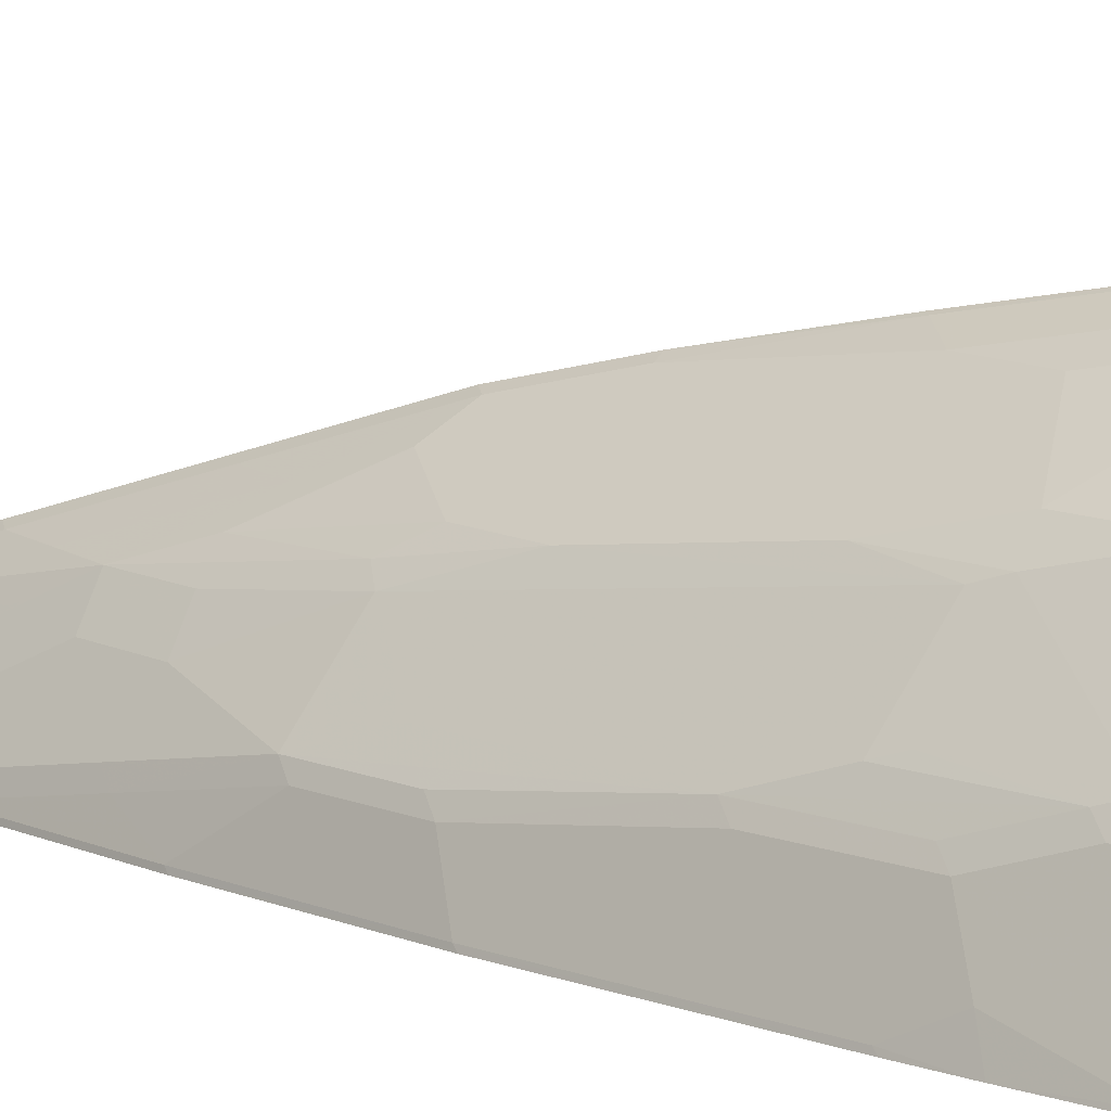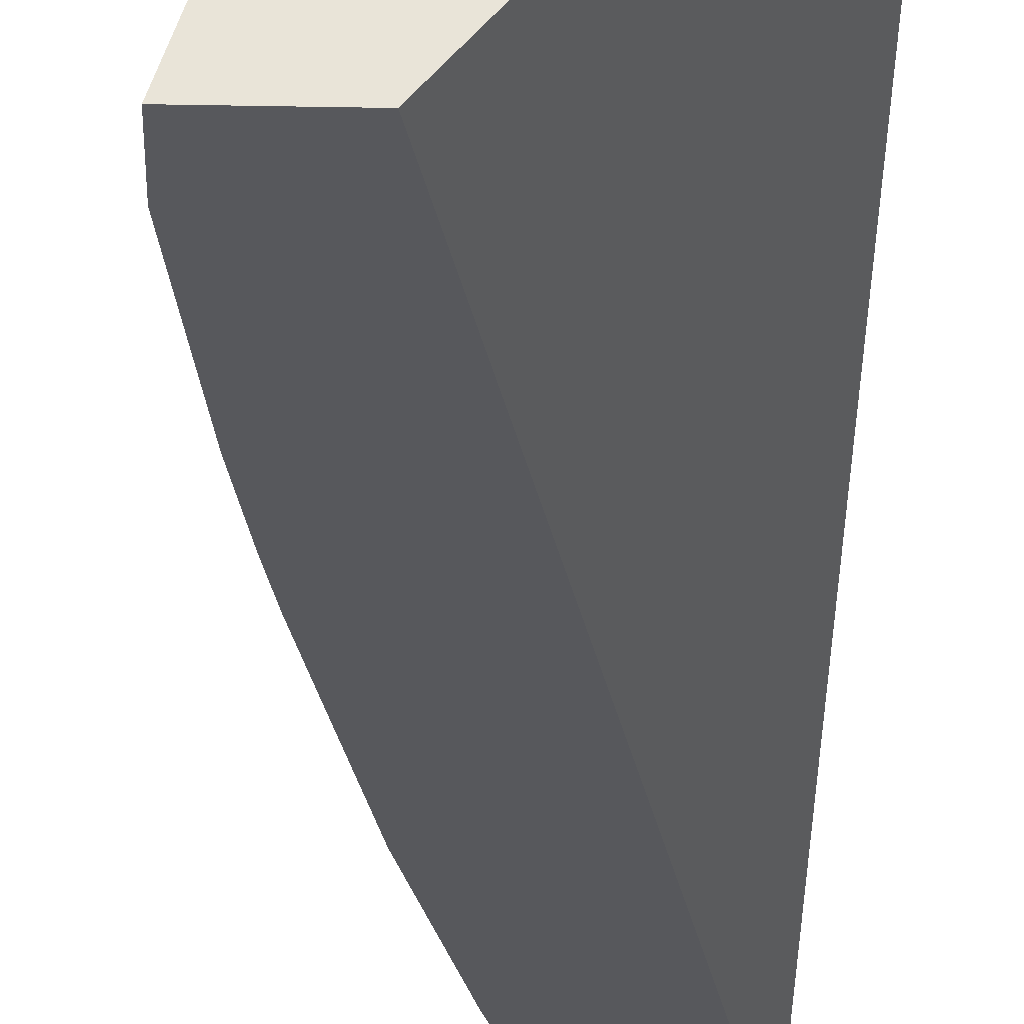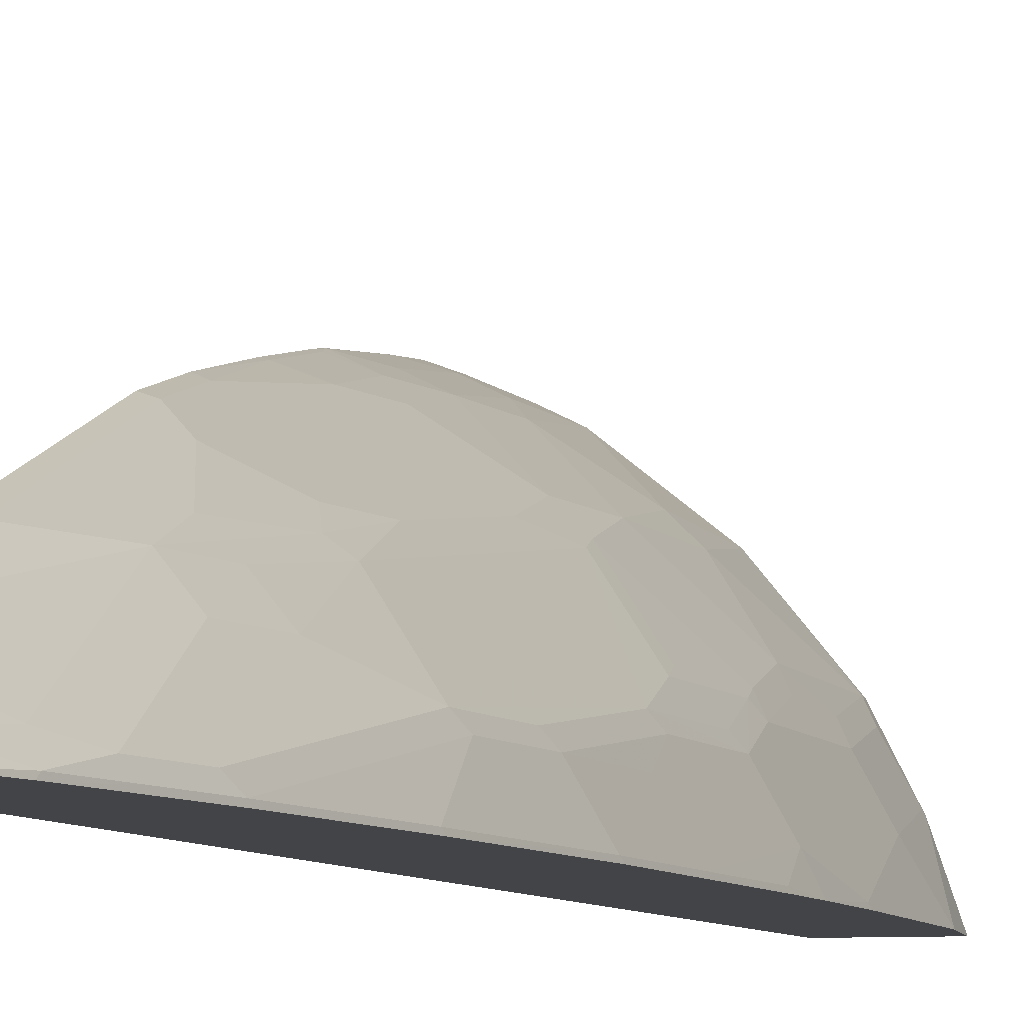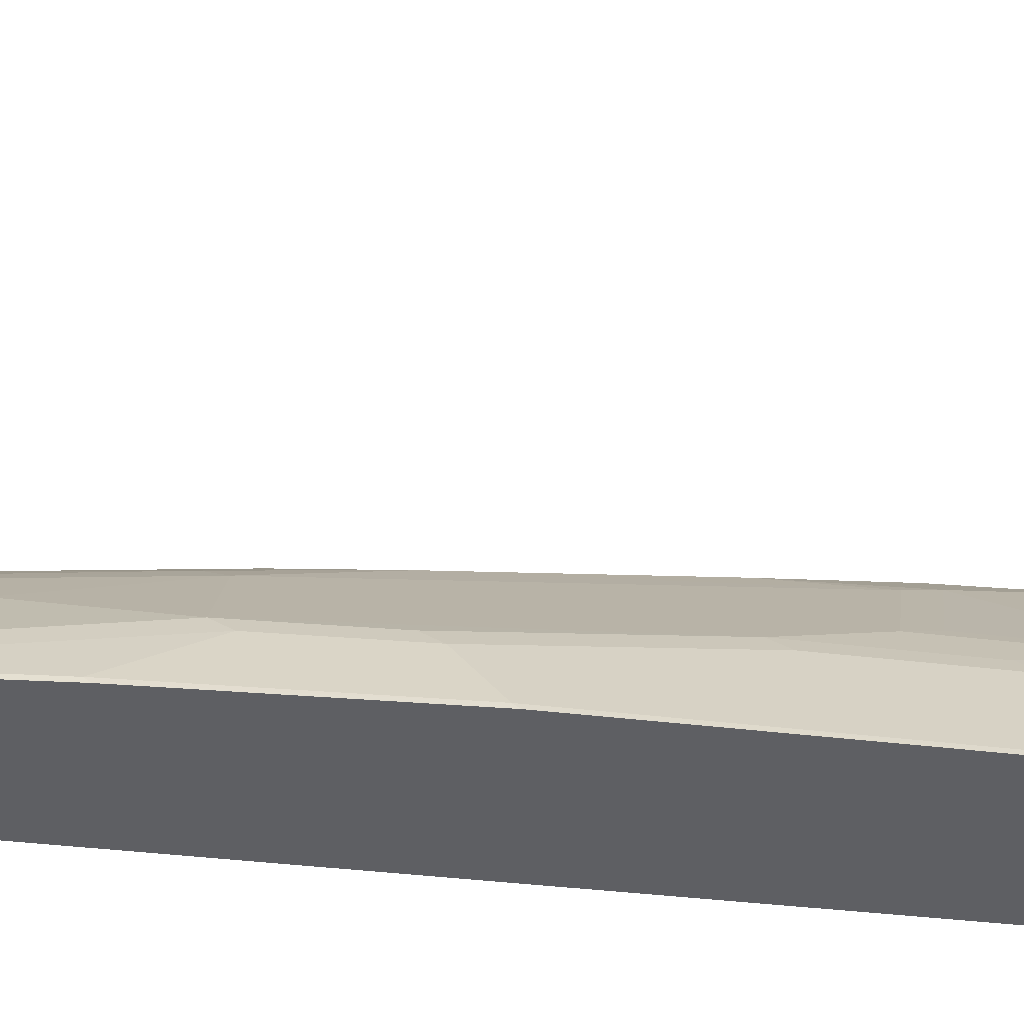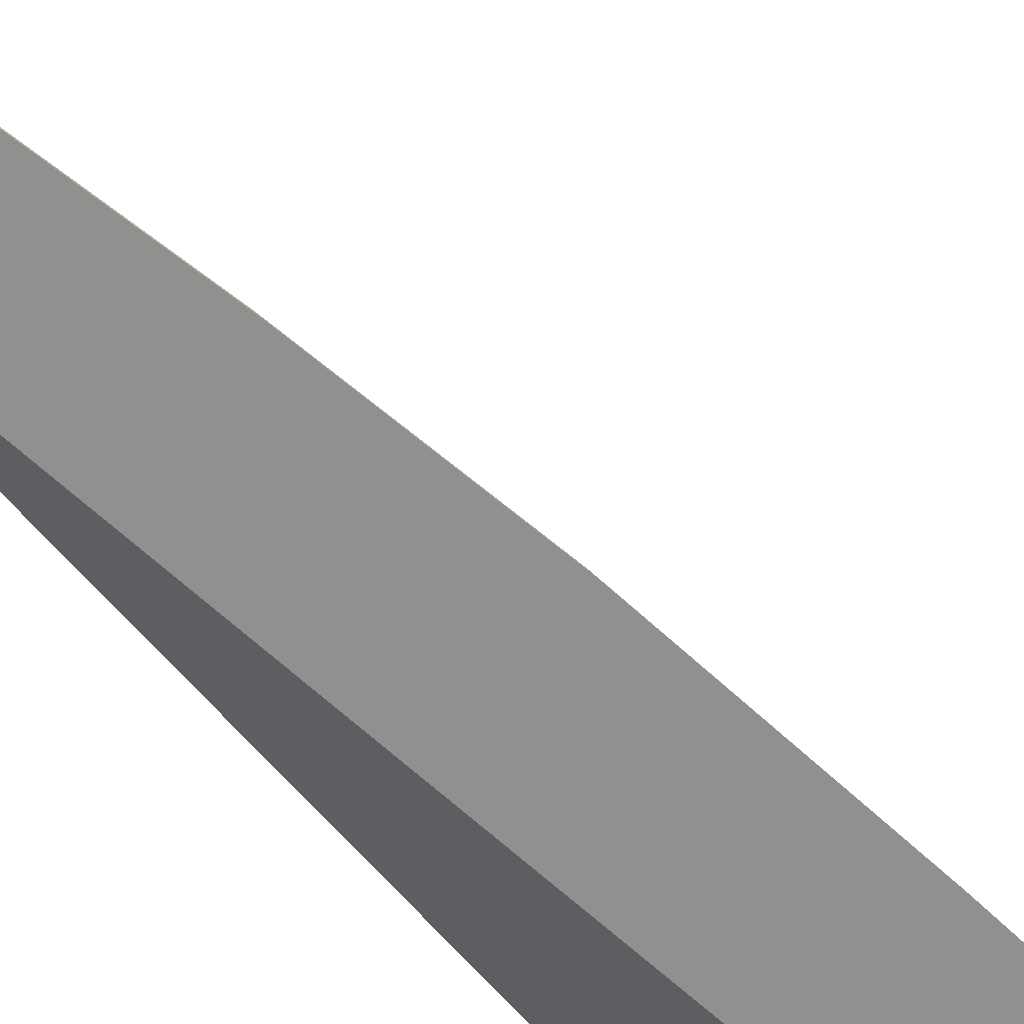
<metadata>
{"format":"obj","ext":"obj","renderer":"f3d","projection":"perspective","resolution":1024,"background":"white","views":[{"elev":11.5,"azim":-59.1,"up":"+Z"},{"elev":-28.7,"azim":-1.6,"up":"+Z"},{"elev":-7.8,"azim":-169.0,"up":"+Z"},{"elev":-41.5,"azim":-109.5,"up":"+Z"},{"elev":-65.5,"azim":-144.4,"up":"+Z"}]}
</metadata>
<code>
v -0.204 -0.1365 0.4509
v -0.2065 -0.1365 0.4504
v -0.204 -0.1365 0.3691
v -0.204 -0.04109 0.4427
v -0.2467 -0.1233 0.4317
v -0.2467 -0.1365 0.4317
v -0.2261 -0.02045 0.4317
v -0.388 -0.1365 0.1506
v -0.204 -0.1073 0.3616
v -0.204 0.04113 0.432
v -0.2056 0.04113 0.4317
v -0.2604 -0.1233 0.4248
v -0.2604 -0.1365 0.4248
v -0.2535 -0.02045 0.418
v -0.2056 0.185 0.4111
v -0.2261 0.1234 0.4111
v -0.204 0.7478 0.1506
v -0.4694 -0.1365 0.1506
v -0.204 0.185 0.4114
v -0.2741 -0.1233 0.418
v -0.2741 -0.1365 0.418
v -0.2535 0.1234 0.3974
v -0.2741 0.04113 0.3974
v -0.204 0.2093 0.4069
v -0.2081 0.3084 0.3854
v -0.2081 0.2056 0.406
v -0.233 0.185 0.3974
v -0.204 0.9443 0.1506
v -0.4486 -0.1365 0.2128
v -0.4694 -0.07548 0.1506
v -0.3539 -0.1365 0.3539
v -0.3357 7.628e-05 0.3563
v -0.2535 0.2262 0.3768
v -0.3152 0.2056 0.3357
v -0.3357 0.1234 0.3357
v -0.204 0.312 0.3863
v -0.204 0.4316 0.3605
v -0.2124 0.4316 0.3563
v -0.233 0.2878 0.3768
v -0.2064 0.9439 0.1506
v -0.204 0.9426 0.1584
v -0.4466 -0.1365 0.2169
v -0.4471 -0.1336 0.2158
v -0.4471 -0.03082 0.1953
v -0.4471 0.09256 0.1542
v -0.4488 0.08896 0.1506
v -0.3974 -0.08214 0.2947
v -0.4179 -0.1233 0.2741
v -0.4179 -0.1365 0.2741
v -0.3563 7.628e-05 0.3357
v -0.2535 0.3906 0.3357
v -0.2947 0.4316 0.2947
v -0.2947 0.2673 0.3357
v -0.3152 0.2878 0.3152
v -0.3357 0.2056 0.3152
v -0.3974 0.04113 0.2741
v -0.204 0.4388 0.3587
v -0.2124 0.5138 0.3357
v -0.233 0.37 0.3563
v -0.222 0.9404 0.1506
v -0.204 0.9404 0.1685
v -0.4224 -0.1365 0.2652
v -0.4265 -0.113 0.257
v -0.4265 -0.01019 0.2364
v -0.406 0.1336 0.2364
v -0.406 0.1953 0.2158
v -0.4265 0.1748 0.1747
v -0.4368 0.1645 0.1506
v -0.4179 -0.02045 0.2535
v -0.2741 0.4933 0.2947
v -0.2827 0.5241 0.2775
v -0.2955 0.5138 0.2672
v -0.3366 0.2262 0.3083
v -0.3768 0.2262 0.2535
v -0.3974 0.1234 0.2535
v -0.406 0.0514 0.257
v -0.204 0.521 0.3381
v -0.2124 0.6372 0.2947
v -0.233 0.596 0.2947
v -0.233 0.5343 0.3152
v -0.2329 0.9252 0.1506
v -0.2107 0.9352 0.1747
v -0.204 0.926 0.186
v -0.3982 0.144 0.2467
v -0.406 0.2365 0.1953
v -0.3982 0.2056 0.2261
v -0.3777 0.3084 0.2261
v -0.3854 0.2981 0.2158
v -0.406 0.3187 0.1542
v -0.4265 0.2158 0.1542
v -0.4283 0.2123 0.1506
v -0.2535 0.6166 0.2741
v -0.2535 0.6783 0.2535
v -0.2741 0.6166 0.2535
v -0.2955 0.6166 0.2261
v -0.3366 0.5343 0.2056
v -0.3366 0.4728 0.2261
v -0.3777 0.2467 0.2467
v -0.204 0.5827 0.3176
v -0.204 0.706 0.2765
v -0.204 0.7677 0.2559
v -0.2124 0.7605 0.2535
v -0.233 0.7194 0.2535
v -0.233 0.9249 0.1506
v -0.233 0.9249 0.1507
v -0.2338 0.9044 0.1644
v -0.221 0.9147 0.1747
v -0.2124 0.9044 0.1919
v -0.204 0.9116 0.1943
v -0.3854 0.3392 0.1953
v -0.3571 0.4521 0.2056
v -0.3648 0.4419 0.1953
v -0.3854 0.4213 0.1542
v -0.4078 0.3151 0.1506
v -0.2124 0.8632 0.2124
v -0.2535 0.7194 0.233
v -0.2749 0.6783 0.2261
v -0.2955 0.6577 0.2056
v -0.3161 0.6372 0.185
v -0.3238 0.6269 0.1747
v -0.3443 0.5241 0.1953
v -0.204 0.8704 0.2148
v -0.2612 0.8566 0.1506
v -0.2621 0.853 0.1542
v -0.2535 0.8427 0.1713
v -0.2535 0.8016 0.1919
v -0.3872 0.4177 0.1506
v -0.3443 0.5858 0.1542
v -0.3461 0.5822 0.1506
v -0.2749 0.7194 0.2056
v -0.2749 0.8016 0.1644
v -0.2955 0.74 0.1644
v -0.3032 0.7297 0.1542
v -0.2639 0.8495 0.1506
v -0.2827 0.7914 0.1542
v -0.305 0.7261 0.1506
v -0.2844 0.7878 0.1506
f 72 96 97
f 72 97 87
f 67 90 68
f 72 95 96
f 73 87 98
f 72 87 73
f 72 94 95
f 68 90 91
f 71 93 94
f 71 92 93
f 70 92 71
f 70 80 92
f 73 98 74
f 71 94 72
f 74 84 75
f 82 106 107
f 77 99 78
f 78 99 100
f 78 100 101
f 78 101 102
f 78 102 103
f 78 103 79
f 79 103 93
f 79 93 92
f 79 92 80
f 81 104 105
f 81 105 82
f 82 105 106
f 82 107 108
f 67 89 90
f 74 98 84
f 67 85 89
f 48 64 63
f 66 88 110
f 82 108 83
f 48 69 64
f 51 59 58
f 51 58 70
f 51 70 52
f 52 70 71
f 52 71 72
f 52 72 73
f 52 73 54
f 54 73 55
f 55 73 74
f 55 74 75
f 56 75 65
f 56 65 76
f 66 110 85
f 56 76 64
f 58 77 78
f 58 78 79
f 58 79 80
f 58 80 70
f 60 81 82
f 60 82 61
f 61 82 83
f 64 76 65
f 65 75 84
f 65 84 66
f 66 85 67
f 66 84 86
f 66 86 87
f 66 87 88
f 56 64 69
f 83 108 109
f 133 135 137
f 84 87 86
f 108 122 109
f 108 125 126
f 108 126 116
f 110 112 113
f 112 121 113
f 113 127 114
f 113 121 128
f 113 128 129
f 113 129 127
f 116 126 130
f 118 130 119
f 119 130 131
f 119 131 132
f 119 132 120
f 108 115 122
f 120 128 121
f 120 133 128
f 123 134 124
f 124 134 135
f 124 135 131
f 124 131 125
f 125 131 126
f 126 131 130
f 128 133 136
f 128 136 129
f 131 135 132
f 132 135 133
f 48 56 69
f 133 137 136
f 134 137 135
f 120 132 133
f 84 98 87
f 106 125 108
f 105 124 106
f 85 110 89
f 87 97 96
f 87 96 111
f 87 111 112
f 87 112 88
f 88 112 110
f 89 110 113
f 89 113 114
f 89 114 91
f 89 91 90
f 93 103 115
f 93 115 108
f 93 108 116
f 93 116 130
f 106 124 125
f 93 130 117
f 93 95 94
f 95 117 130
f 95 130 118
f 95 118 119
f 95 119 96
f 96 119 120
f 96 120 121
f 96 121 112
f 96 112 111
f 101 122 115
f 101 115 102
f 102 115 103
f 104 123 124
f 104 124 105
f 93 117 95
f 48 62 49
f 106 108 107
f 47 56 48
f 3 8 9
f 4 10 11
f 4 11 7
f 5 12 13
f 5 13 6
f 5 7 12
f 7 14 12
f 7 11 15
f 7 15 16
f 7 16 14
f 8 17 9
f 8 18 30
f 8 30 46
f 8 46 68
f 2 7 5
f 8 68 91
f 8 114 127
f 8 127 129
f 8 129 136
f 8 136 137
f 8 137 134
f 8 134 123
f 8 123 104
f 8 104 81
f 8 81 60
f 8 60 40
f 8 40 28
f 8 28 17
f 10 19 15
f 10 15 11
f 8 91 114
f 12 20 21
f 2 4 7
f 1 4 2
f 48 63 62
f 1 2 6
f 1 6 13
f 1 13 21
f 1 21 31
f 1 31 49
f 1 49 62
f 1 42 29
f 1 29 18
f 1 18 8
f 1 8 3
f 1 3 9
f 1 9 17
f 1 17 28
f 2 5 6
f 1 28 41
f 1 61 83
f 1 83 109
f 1 109 122
f 1 122 101
f 1 101 100
f 1 100 99
f 1 99 77
f 1 77 57
f 1 57 37
f 1 37 36
f 1 36 24
f 1 24 19
f 1 19 10
f 1 10 4
f 1 41 61
f 12 21 13
f 1 62 42
f 14 16 22
f 32 35 50
f 33 39 59
f 33 59 51
f 33 51 52
f 33 52 53
f 33 53 34
f 34 53 52
f 34 52 54
f 34 54 55
f 34 55 35
f 35 55 75
f 35 75 56
f 35 56 50
f 37 57 38
f 38 57 77
f 38 77 58
f 38 58 59
f 12 14 20
f 47 50 56
f 45 64 65
f 45 68 46
f 45 67 68
f 45 65 66
f 31 50 47
f 44 64 45
f 43 63 64
f 43 62 63
f 42 62 43
f 40 61 41
f 40 60 61
f 38 59 39
f 43 64 44
f 31 32 50
f 45 66 67
f 31 48 49
f 14 23 20
f 15 19 24
f 14 22 23
f 15 25 26
f 15 26 27
f 15 27 22
f 15 22 16
f 18 29 30
f 20 31 21
f 20 23 32
f 20 32 31
f 22 27 33
f 22 33 34
f 22 34 35
f 22 35 23
f 15 24 25
f 24 36 25
f 23 35 32
f 31 47 48
f 30 45 46
f 30 43 44
f 29 43 30
f 29 42 43
f 30 44 45
f 27 39 33
f 25 27 26
f 25 39 27
f 25 38 39
f 28 40 41
f 25 36 37
f 25 37 38

</code>
